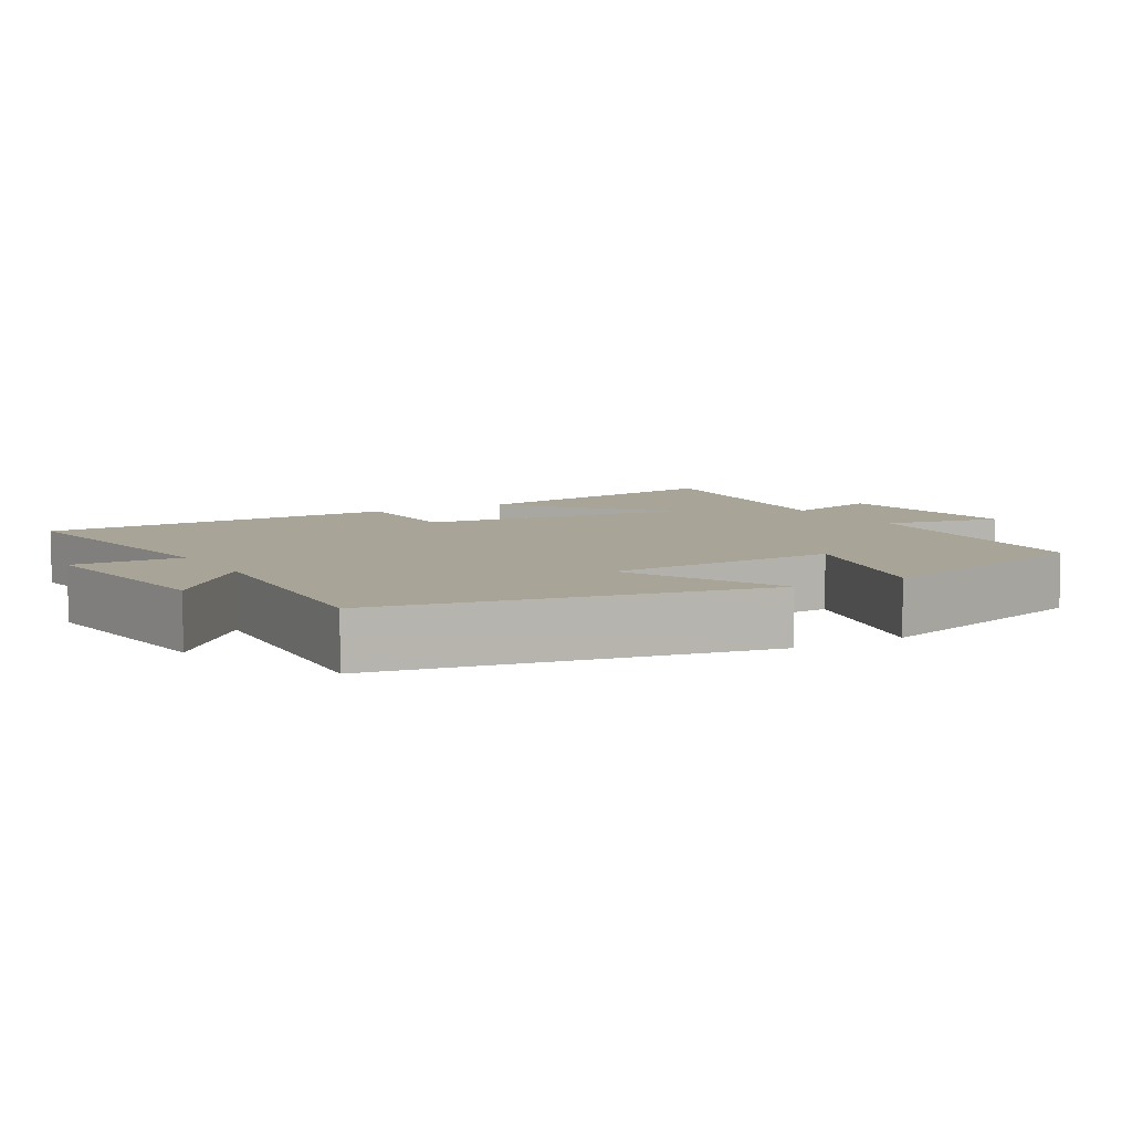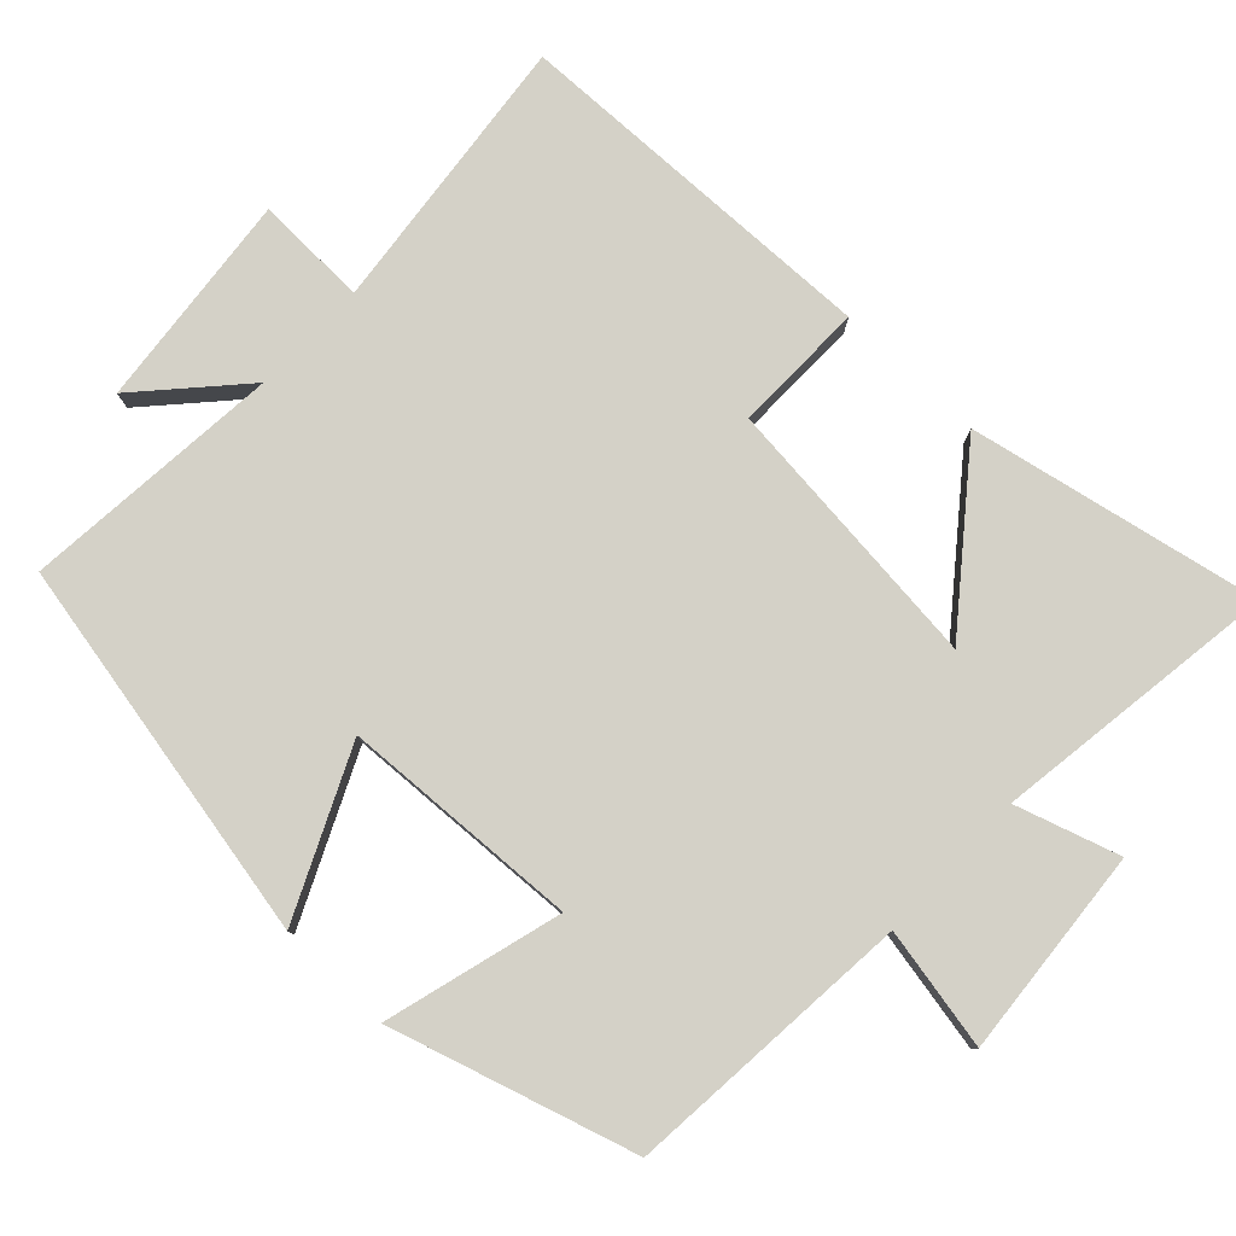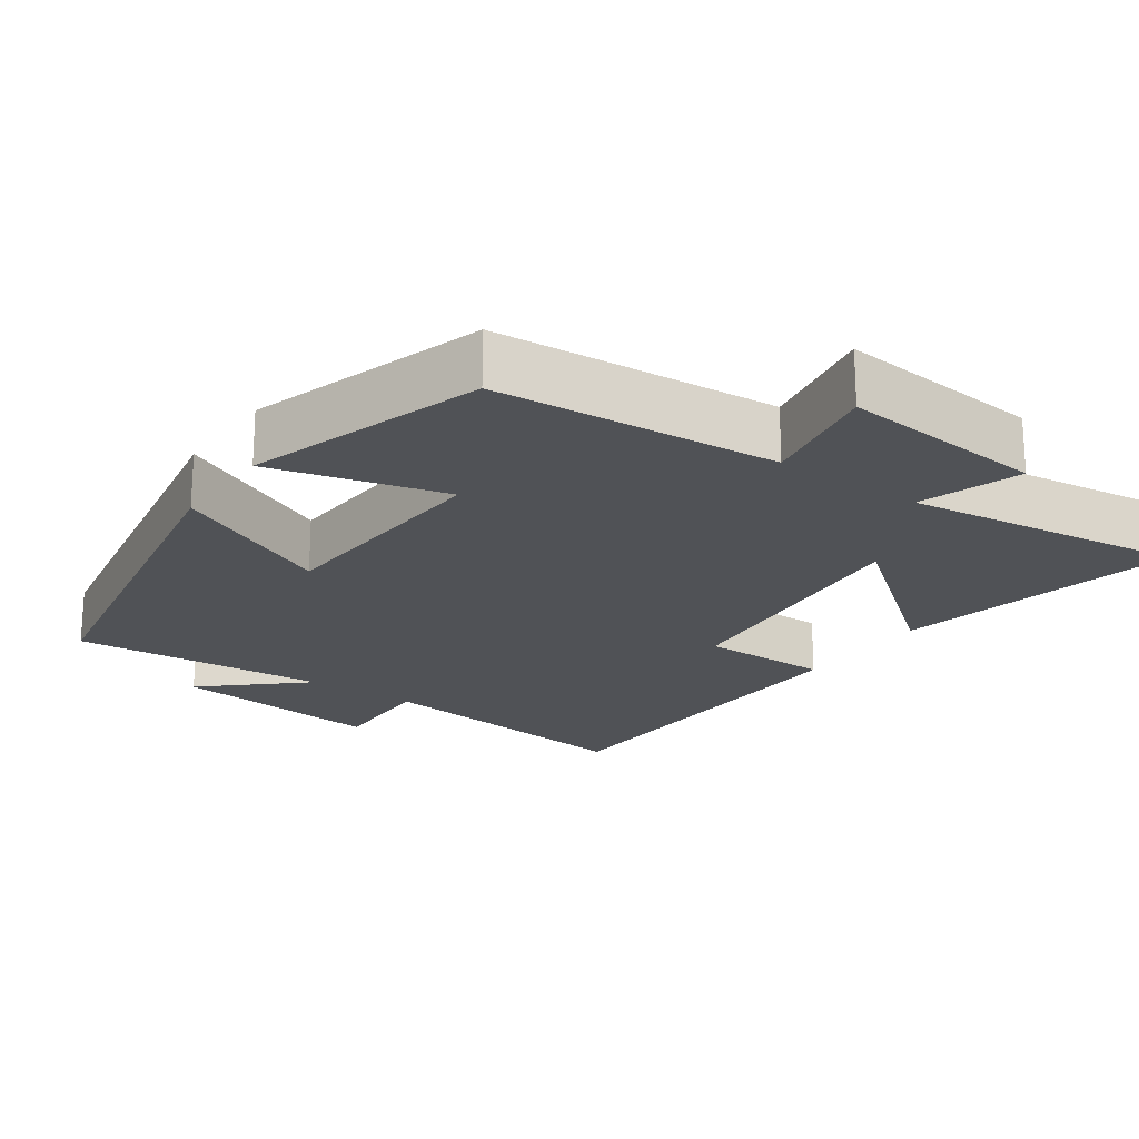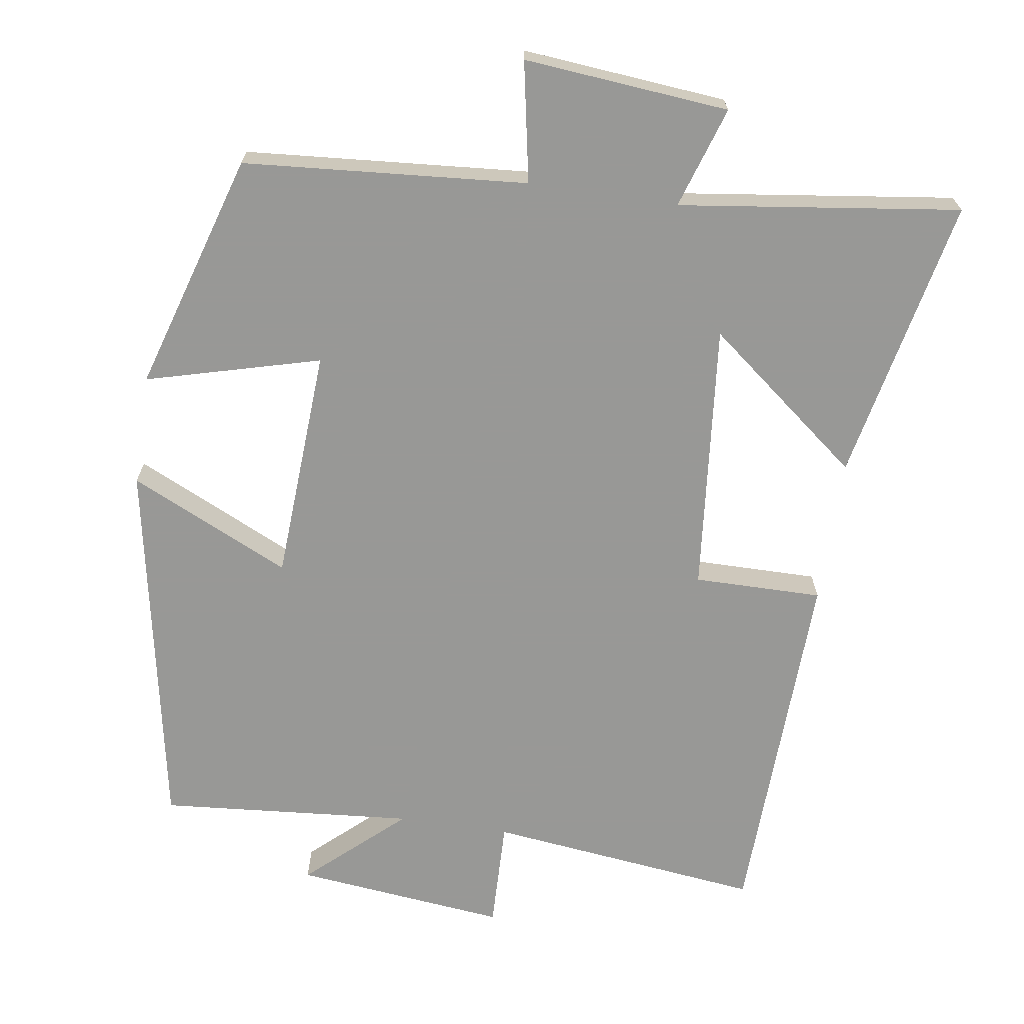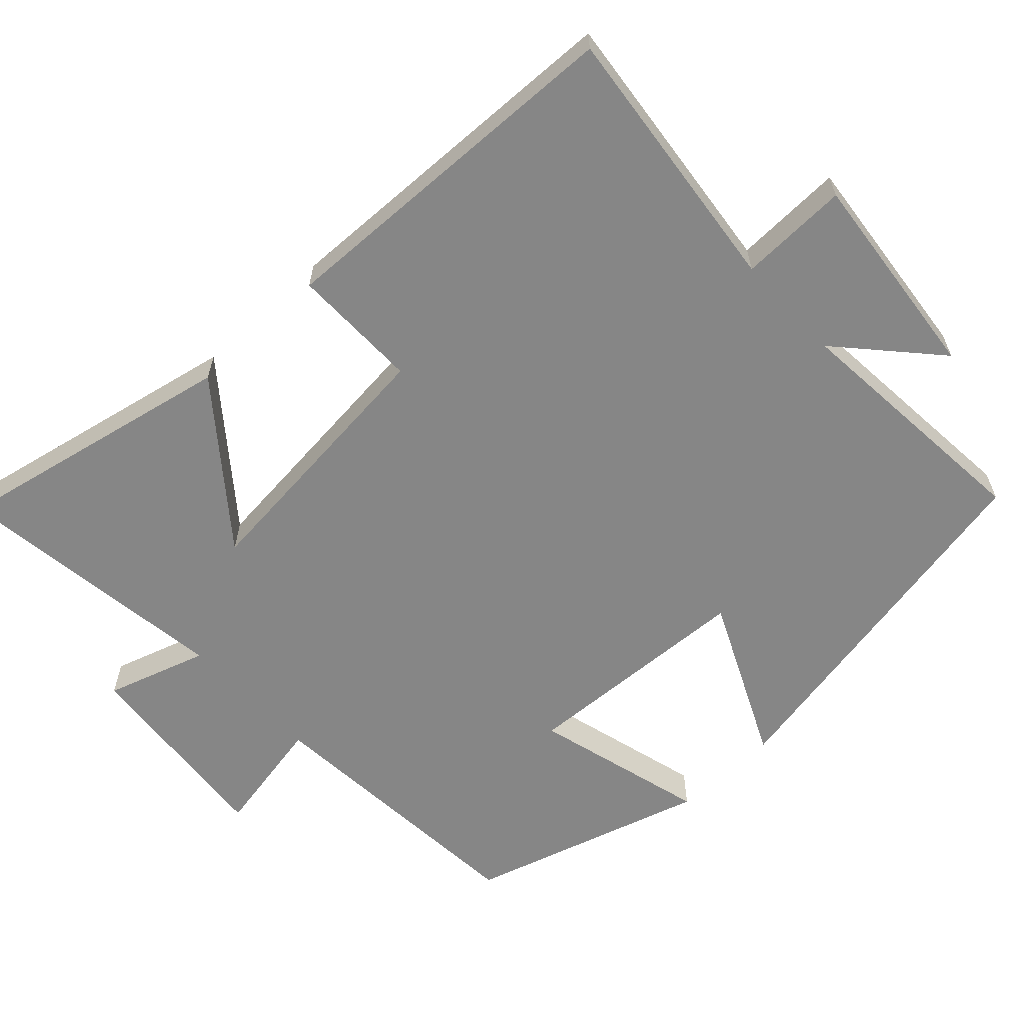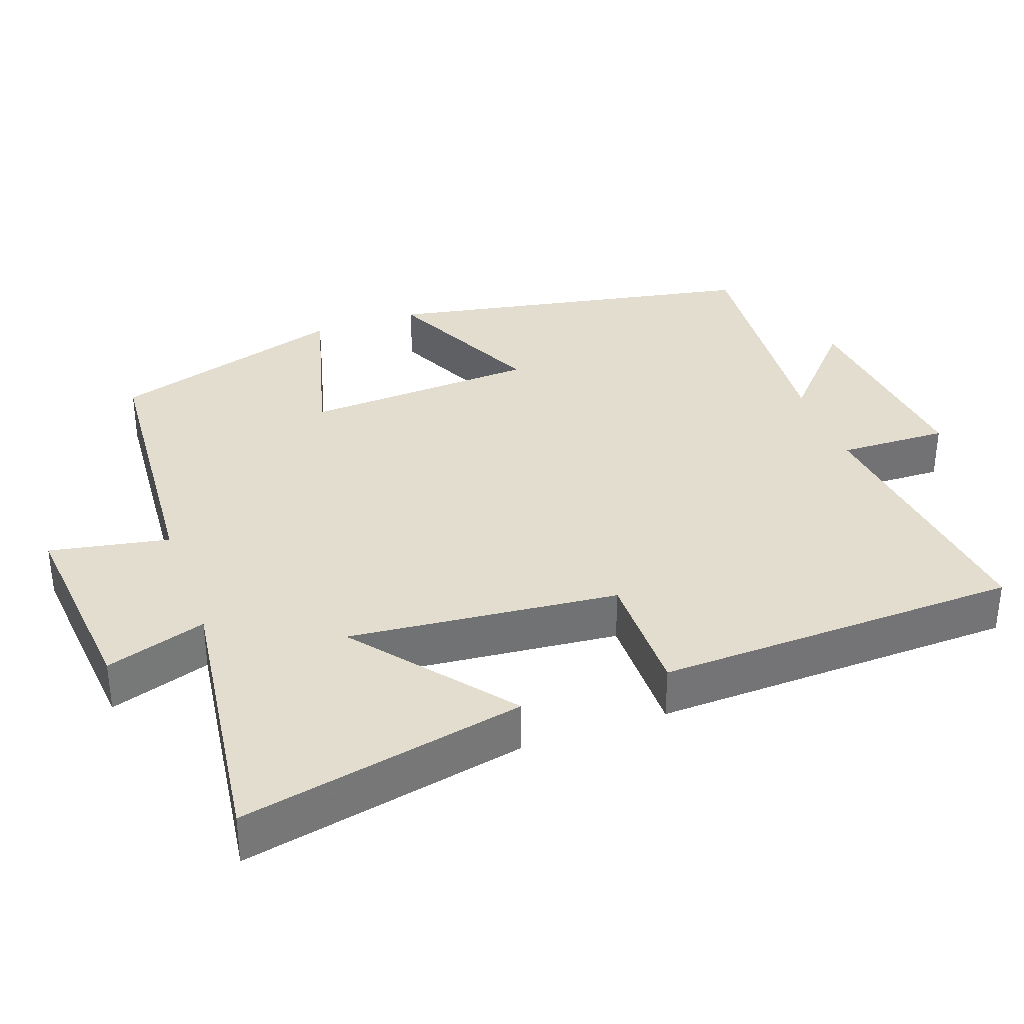
<metadata>
{"format":"obj","ext":"obj","renderer":"f3d","projection":"perspective","resolution":1024,"background":"white","views":[{"elev":7.0,"azim":-120.3,"up":"+Y"},{"elev":79.8,"azim":-46.3,"up":"+Y"},{"elev":-21.0,"azim":-35.2,"up":"+Y"},{"elev":-68.5,"azim":-8.5,"up":"+Y"},{"elev":-62.0,"azim":133.1,"up":"+Y"},{"elev":34.8,"azim":70.3,"up":"+Y"}]}
</metadata>
<code>
v -0.4 0.07 0.47
v -0.01 0.07 0.5
v -0.041 0.07 0.665
v 0.241 0.07 0.639
v 0.196 0.07 0.5
v 0.582 0.07 0.551
v 0.5 0.07 0.159
v 0.287 0.07 0.328
v 0.323 0.07 -0.044
v 0.5 0.07 -0.043
v 0.483 0.07 -0.545
v 0.105 0.07 -0.5
v 0.109 0.07 -0.651
v -0.183 0.07 -0.619
v -0.051 0.07 -0.5
v -0.402 0.07 -0.529
v -0.5 0.07 -0.011
v -0.279 0.07 -0.115
v -0.261 0.07 0.207
v -0.5 0.07 0.143
v -0.4 0 0.47
v -0.01 0 0.5
v -0.041 0 0.665
v 0.241 0 0.639
v 0.196 0 0.5
v 0.582 0 0.551
v 0.5 0 0.159
v 0.287 0 0.328
v 0.323 0 -0.044
v 0.5 0 -0.043
v 0.483 0 -0.545
v 0.105 0 -0.5
v 0.109 0 -0.651
v -0.183 0 -0.619
v -0.051 0 -0.5
v -0.402 0 -0.529
v -0.5 0 -0.011
v -0.279 0 -0.115
v -0.261 0 0.207
v -0.5 0 0.143
f 19 20 1 2
f 18 19 2
f 15 16 17 18
f 15 18 2
f 12 13 14 15
f 12 15 2
f 9 10 11 12
f 8 9 12 2
f 5 6 7 8
f 5 8 2 3
f 3 4 5
f 22 21 40 39
f 22 39 38
f 38 37 36 35
f 22 38 35
f 35 34 33 32
f 22 35 32
f 32 31 30 29
f 22 32 29 28
f 28 27 26 25
f 23 22 28 25
f 25 24 23
f 1 21 22 2
f 2 22 23 3
f 3 23 24 4
f 4 24 25 5
f 5 25 26 6
f 6 26 27 7
f 7 27 28 8
f 8 28 29 9
f 9 29 30 10
f 10 30 31 11
f 11 31 32 12
f 12 32 33 13
f 13 33 34 14
f 14 34 35 15
f 15 35 36 16
f 16 36 37 17
f 17 37 38 18
f 18 38 39 19
f 19 39 40 20
f 20 40 21 1

</code>
